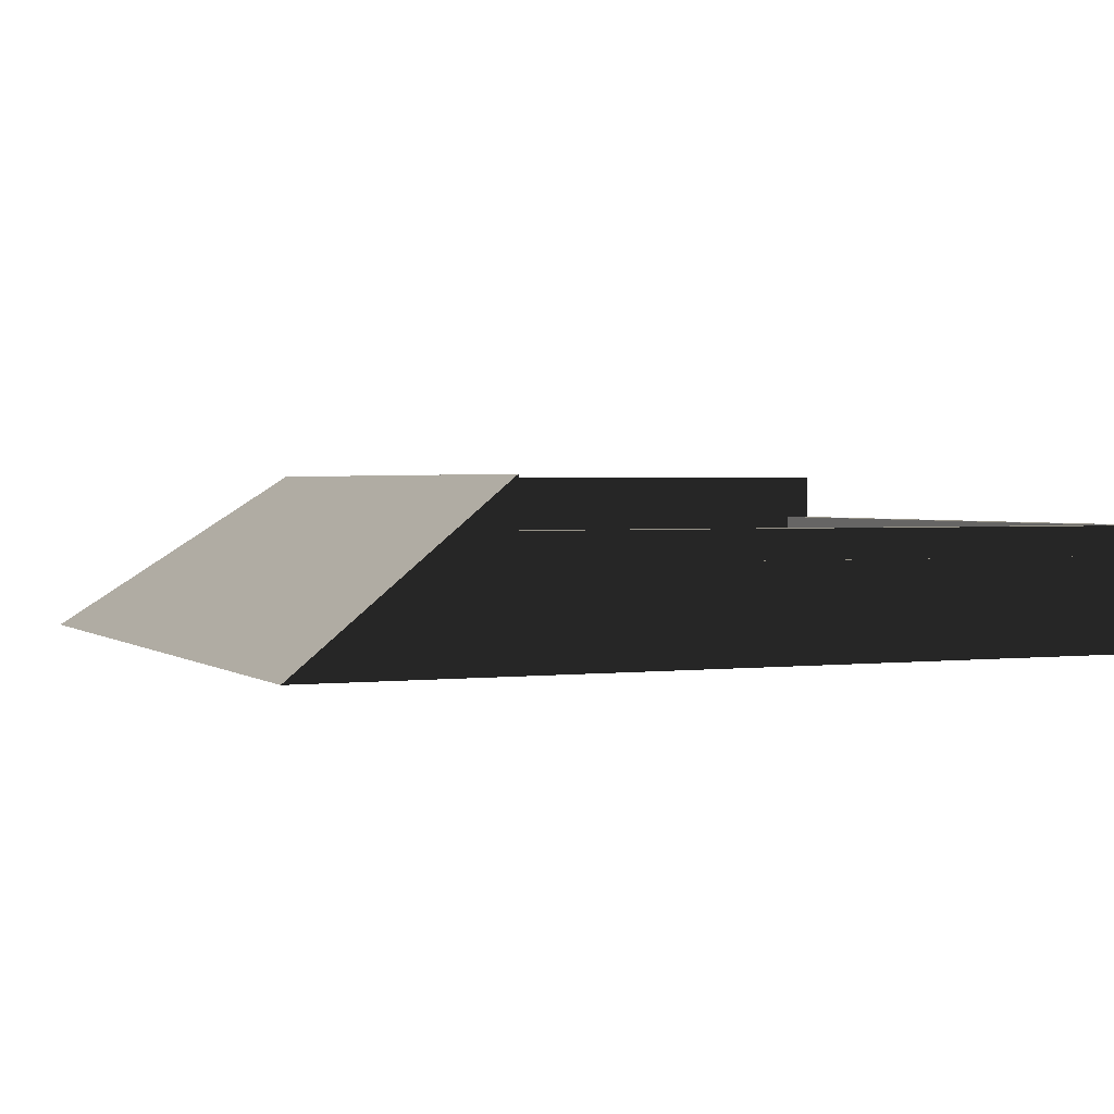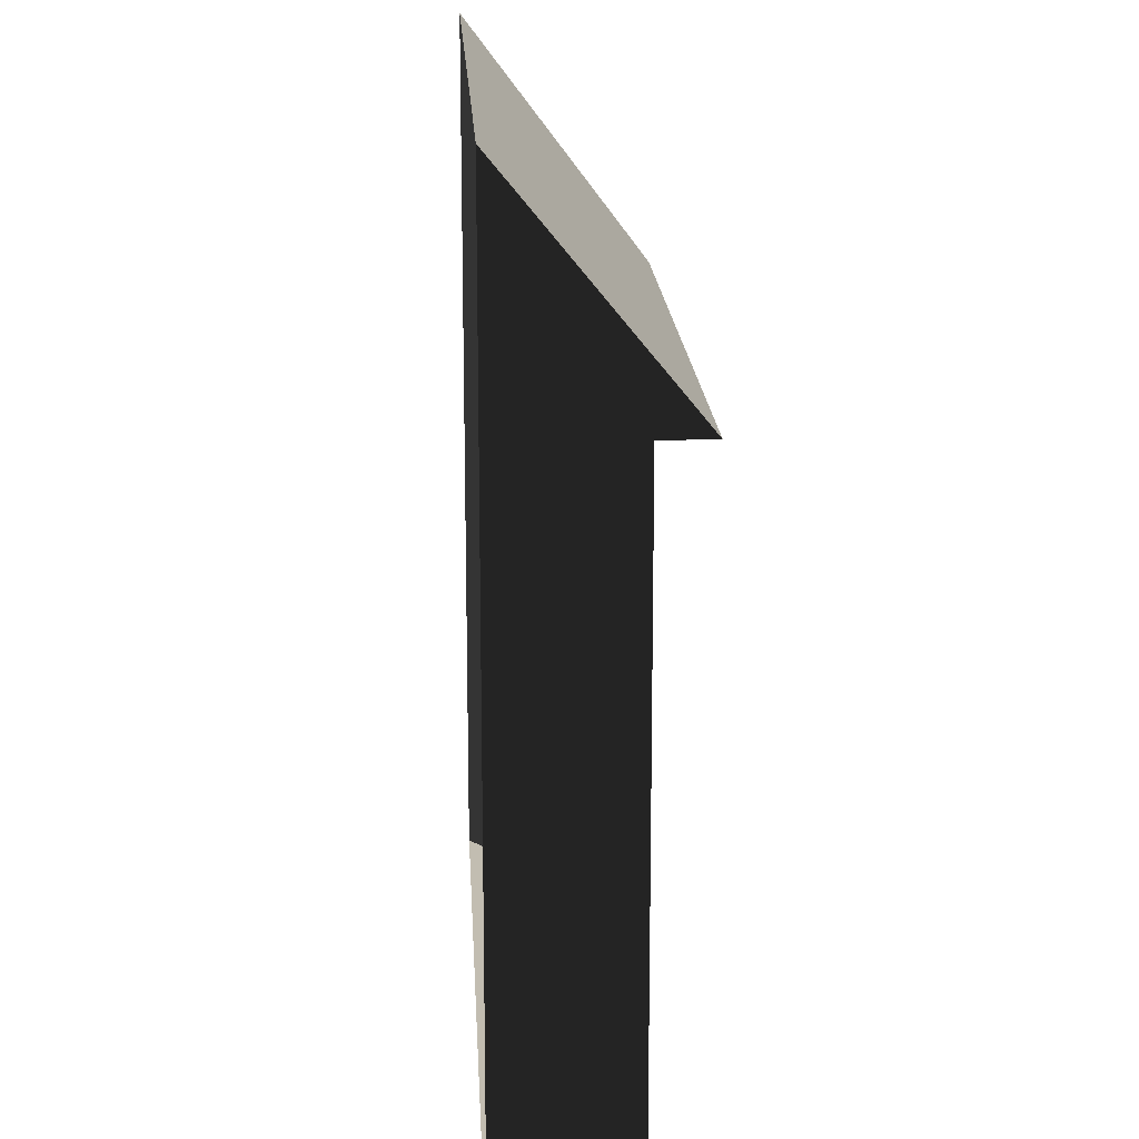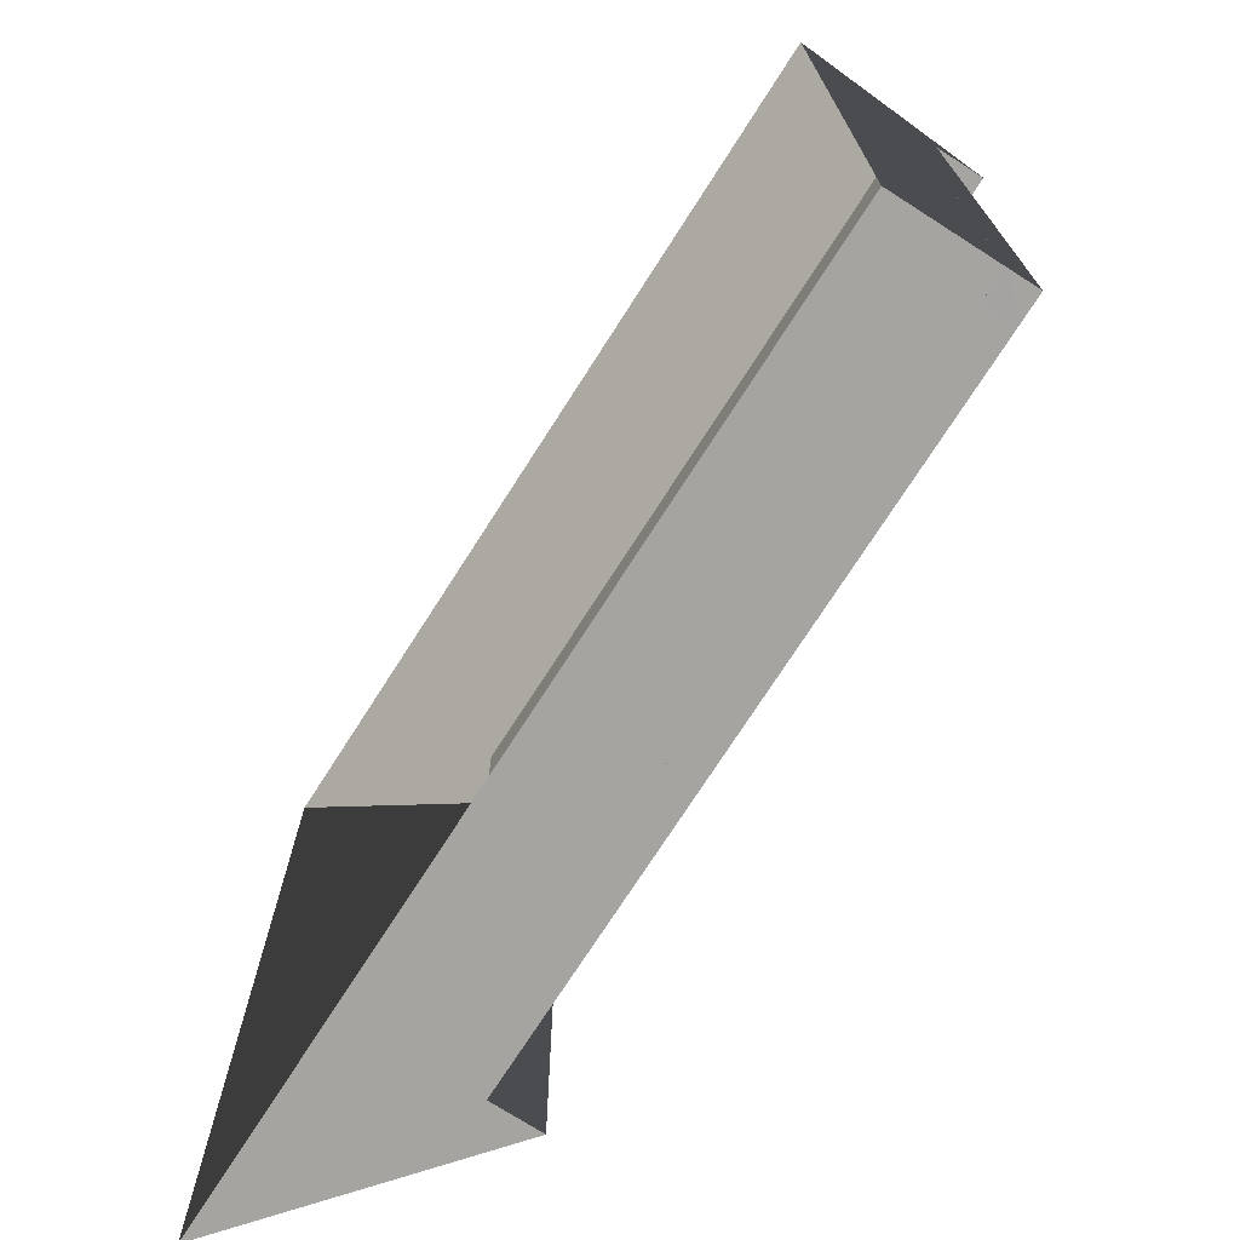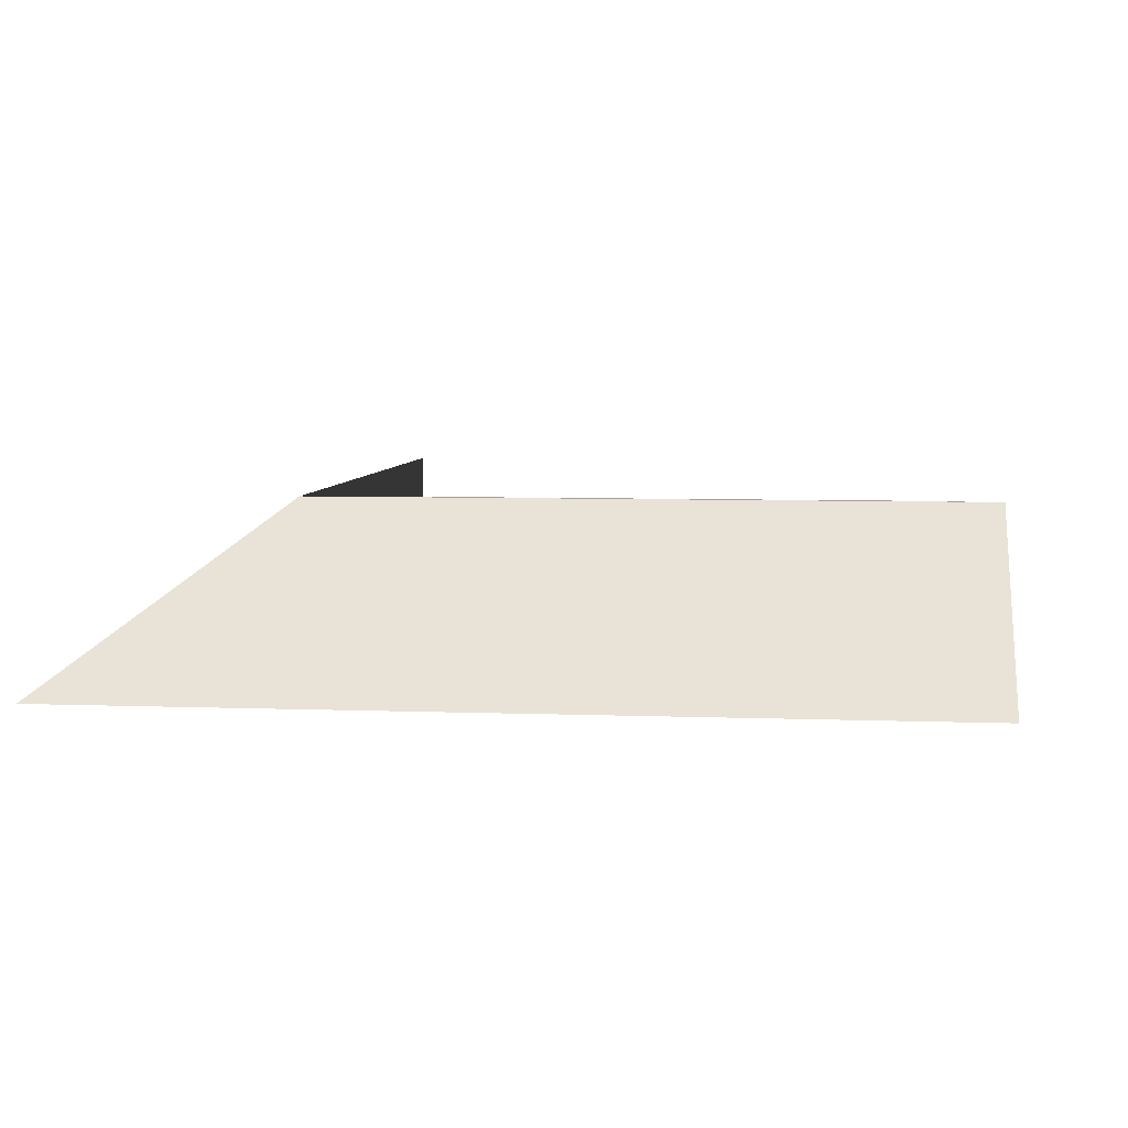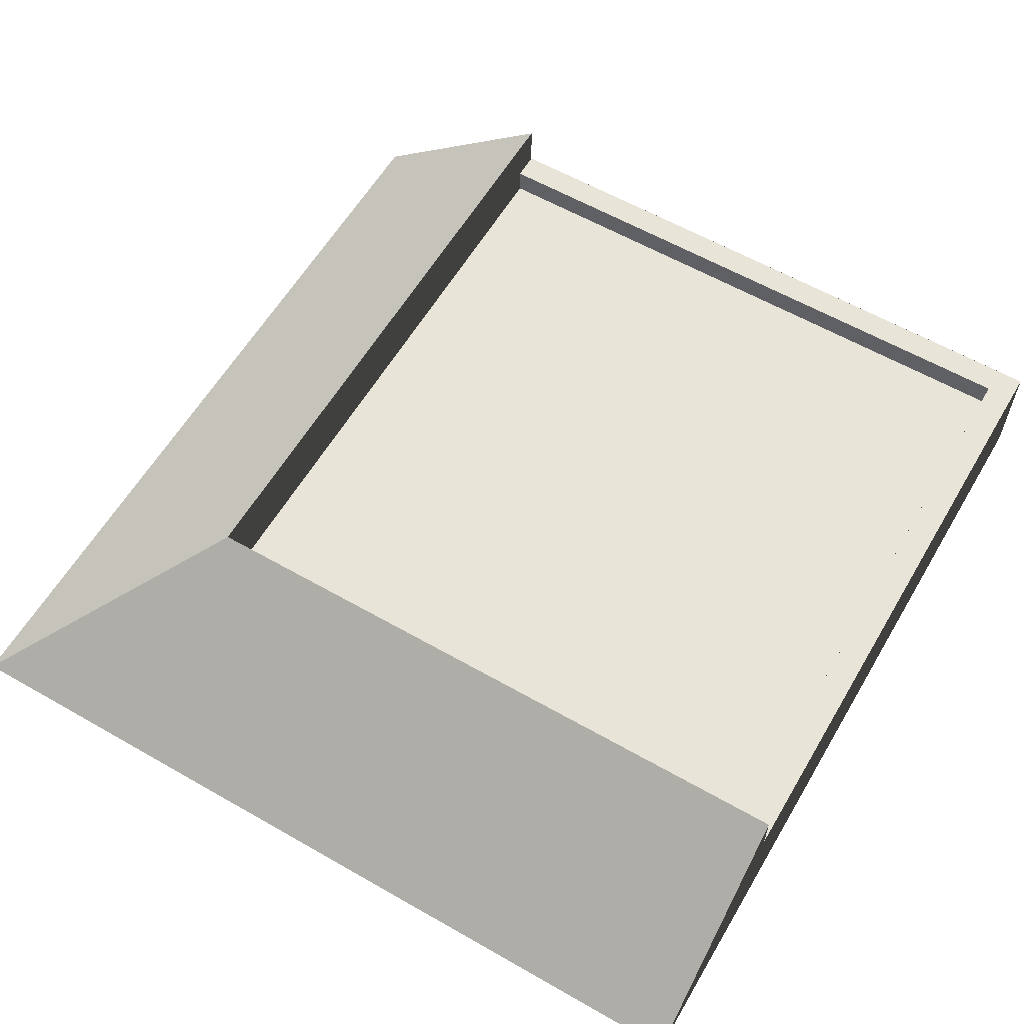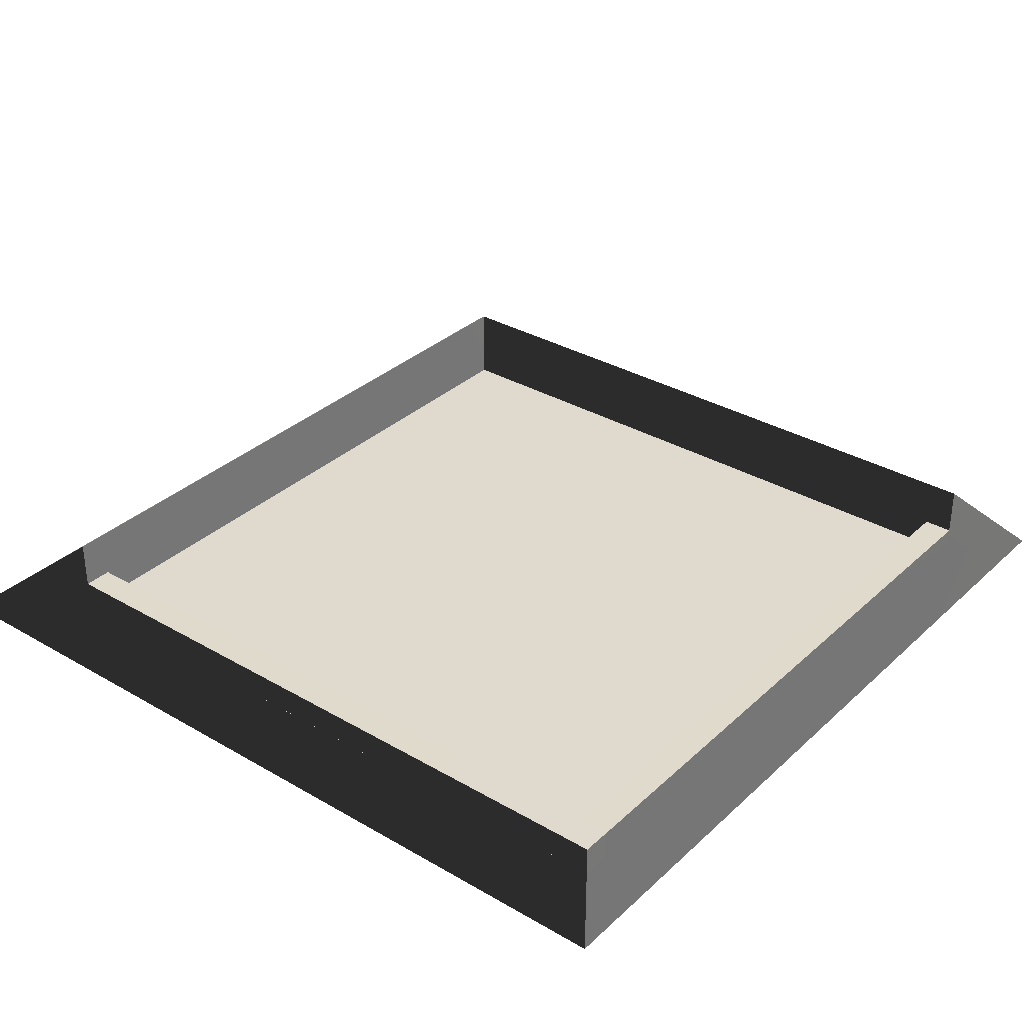
<metadata>
{"format":"obj","ext":"obj","renderer":"f3d","projection":"perspective","resolution":1024,"background":"white","views":[{"elev":1.8,"azim":66.2,"up":"+Y"},{"elev":17.1,"azim":87.1,"up":"+Z"},{"elev":-73.3,"azim":57.4,"up":"+Z"},{"elev":5.8,"azim":6.7,"up":"+Y"},{"elev":59.8,"azim":30.4,"up":"+Y"},{"elev":33.0,"azim":128.7,"up":"+Y"}]}
</metadata>
<code>
g mod_bfg73
v -0.3818 3.192 -2.003
v 0.7363 3.343 -2.003
v -0.3818 3.343 -2.003
v 0.7363 3.192 -2.003
v 0.7364 3.192 -1.854
v -0.3818 3.343 -1.854
v 0.7364 3.343 -1.854
v -0.3818 3.192 -1.854
v 1.854 3.192 0.3321
v 1.854 3.343 -0.8351
v 1.854 3.343 0.3321
v 1.854 3.192 -0.8351
v 1.854 3.343 -2.002
v 2.003 3.192 -2.002
v 2.003 3.343 -2.002
v 1.854 3.192 -2.003
v 2.003 3.192 -0.7181
v 2.003 3.343 0.4565
v 2.003 3.343 -0.7182
v 2.003 3.194 0.4565
v 2.003 3.596 1.499
v 2.003 3.192 1.499
v 2.003 2.696 2.597
v 2.003 2.696 1.098
v 2.003 3.192 1.097
v 2.003 2.696 1.098
v 2.003 3.192 -0.4525
v 2.003 2.696 -0.4523
v 2.003 3.194 0.4565
v 2.003 3.192 1.097
v -2.598 2.696 -2.002
v -1.498 3.192 -2.002
v -1.498 3.596 -2.002
v -1.115 2.696 -2.002
v -1.113 3.192 -2.002
v 0.4499 2.696 -2.002
v -1.113 3.192 -2.002
v -1.115 2.696 -2.002
v 0.4508 3.192 -2.002
v -1.498 3.596 1.074
v -1.498 3.192 -0.4727
v -1.498 3.192 1.074
v -1.498 3.596 -0.4727
v 0.4018 3.596 1.499
v -1.228 3.192 1.499
v 0.4018 3.192 1.499
v -1.228 3.596 1.499
v -2.598 2.696 -0.4727
v -1.498 3.596 1.074
v -2.598 2.696 1.074
v -1.498 3.596 -0.4727
v 0.4009 2.696 2.597
v -1.228 3.596 1.499
v 0.4018 3.596 1.499
v -1.23 2.696 2.597
v 2.003 3.192 -0.4525
v 2.003 2.696 -2.002
v 2.003 2.696 -0.4523
v 2.003 3.192 -2.002
v 0.7363 3.192 -2.003
v 1.855 3.343 -2.003
v 0.7363 3.343 -2.003
v 1.854 3.192 -2.003
v -0.3818 3.343 -2.003
v -1.5 3.192 -2.003
v -0.3818 3.192 -2.003
v -1.5 3.343 -2.003
v -0.3818 3.192 -1.854
v -1.5 3.343 -1.854
v -0.3818 3.343 -1.854
v -1.5 3.192 -1.854
v 0.7364 3.343 -1.854
v 1.855 3.192 -1.854
v 0.7364 3.192 -1.854
v 1.855 3.343 -1.854
v 2.003 2.696 -2.002
v 0.4508 3.192 -2.002
v 0.4499 2.696 -2.002
v 2.003 3.192 -2.002
v -1.228 3.596 1.499
v -1.498 3.192 1.499
v -1.228 3.192 1.499
v -1.498 3.596 1.499
v 0.4018 3.192 1.499
v 2.003 3.596 1.499
v 0.4018 3.596 1.499
v 2.003 3.192 1.499
v -1.23 2.696 2.597
v -1.498 3.596 1.499
v -1.228 3.596 1.499
v -2.598 2.696 2.597
v 0.4018 3.596 1.499
v 2.003 2.696 2.597
v 0.4009 2.696 2.597
v 2.003 3.596 1.499
v -1.498 3.596 -0.4727
v -1.498 3.192 -2.002
v -1.498 3.192 -0.4727
v -1.498 3.596 -2.002
v -1.498 3.192 1.074
v -1.498 3.596 1.499
v -1.498 3.596 1.074
v -1.498 3.192 1.499
v -2.598 2.696 -2.002
v -1.498 3.596 -0.4727
v -2.598 2.696 -0.4727
v -1.498 3.596 -2.002
v -1.498 3.596 1.499
v -2.598 2.696 1.074
v -1.498 3.596 1.074
v -2.598 2.696 2.597
v 1.854 3.192 -0.8351
v 1.854 3.343 -2.002
v 1.854 3.343 -0.8351
v 1.854 3.192 -2.003
v 1.854 3.343 0.3321
v 1.854 3.192 1.499
v 1.854 3.192 0.3321
v 1.854 3.343 1.499
v 2.003 3.343 0.4565
v 2.003 3.192 1.499
v 2.003 3.343 1.499
v 2.003 3.192 1.097
v 2.003 3.194 0.4565
v 2.003 3.343 -0.7182
v 2.003 3.192 -2.002
v 2.003 3.192 -0.7181
v 2.003 3.343 -2.002
v 1.855 3.343 -1.854
v -1.5 3.343 -2.003
v 1.854 3.343 -2.002
v -1.5 3.343 -1.854
v 2.003 3.343 -2.002
v 1.854 3.343 1.499
v 1.854 3.343 -2.002
v 2.003 3.343 1.499
v 2.003 3.192 -2.002
v -1.498 3.192 1.499
v -1.498 3.192 -2.002
v 2.003 3.192 1.499
f 3 2 1
f 4 1 2
f 7 6 5
f 8 5 6
f 11 10 9
f 12 9 10
f 15 14 13
f 16 13 14
f 19 18 17
f 20 17 18
f 23 22 21
f 23 24 22
f 25 22 24
f 28 27 26
f 27 29 26
f 29 30 26
f 33 32 31
f 31 32 34
f 35 34 32
f 38 37 36
f 39 36 37
f 42 41 40
f 43 40 41
f 46 45 44
f 47 44 45
f 50 49 48
f 51 48 49
f 54 53 52
f 55 52 53
f 58 57 56
f 59 56 57
f 62 61 60
f 63 60 61
f 66 65 64
f 67 64 65
f 70 69 68
f 71 68 69
f 74 73 72
f 75 72 73
f 78 77 76
f 79 76 77
f 82 81 80
f 83 80 81
f 86 85 84
f 87 84 85
f 90 89 88
f 91 88 89
f 94 93 92
f 95 92 93
f 98 97 96
f 99 96 97
f 102 101 100
f 103 100 101
f 106 105 104
f 107 104 105
f 110 109 108
f 111 108 109
f 114 113 112
f 115 112 113
f 118 117 116
f 119 116 117
f 122 121 120
f 121 123 120
f 123 124 120
f 127 126 125
f 128 125 126
f 131 130 129
f 132 129 130
f 135 134 133
f 136 133 134
f 139 138 137
f 140 137 138

</code>
